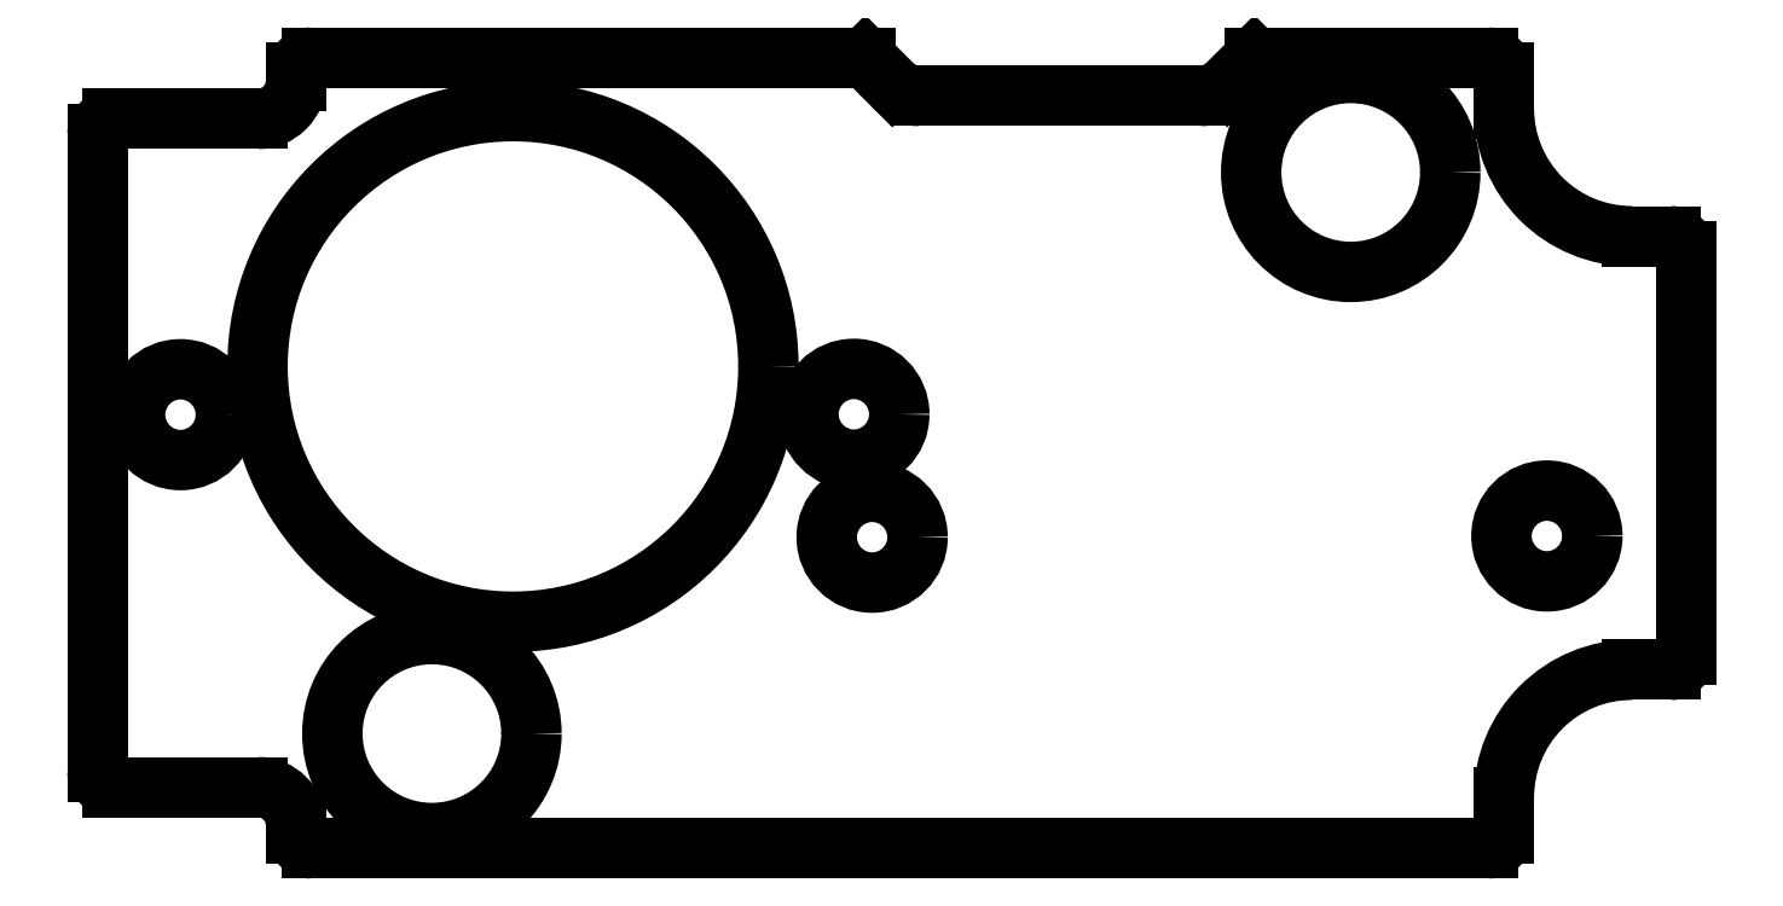
<metadata>
{"format":"dxf","ext":"dxf","renderer":"ezdxf+matplotlib","layout":"modelspace","background":"white","min_lineweight":24,"dpi":150}
</metadata>
<code>
0
SECTION
2
ENTITIES
0
LINE
8
0
10
0.01965
20
7.22
30
0
11
-0.5106
21
7.75
31
0
0
LINE
8
0
10
-0.5106
20
7.75
30
0
11
-11.36
21
7.75
31
0
0
ARC
8
0
10
-11.36
20
7.45
30
0
40
0.3
50
90
51
180
0
LINE
8
0
10
-11.66
20
7.45
30
0
11
-11.66
21
7.3
31
0
0
ARC
8
0
10
-12.41
20
7.3
30
0
40
0.75
50
-90
51
0
0
LINE
8
0
10
-12.41
20
6.55
30
0
11
-15.25
21
6.55
31
0
0
ARC
8
0
10
-15.25
20
6.25
30
0
40
0.3
50
90
51
180
0
LINE
8
0
10
-15.55
20
6.25
30
0
11
-15.55
21
-6.25
31
0
0
ARC
8
0
10
-15.25
20
-6.25
30
0
40
0.3
50
180
51
270
0
LINE
8
0
10
-15.25
20
-6.55
30
0
11
-12.41
21
-6.55
31
0
0
ARC
8
0
10
-12.41
20
-7.3
30
0
40
0.75
50
0
51
90
0
LINE
8
0
10
-11.66
20
-7.3
30
0
11
-11.66
21
-7.45
31
0
0
ARC
8
0
10
-11.36
20
-7.45
30
0
40
0.3
50
180
51
270
0
LINE
8
0
10
-11.36
20
-7.75
30
0
11
11.7
21
-7.75
31
0
0
ARC
8
0
10
11.7
20
-7.45
30
0
40
0.3
50
270
51
360
0
LINE
8
0
10
12
20
-7.45
30
0
11
12
21
-6.75
31
0
0
ARC
8
0
10
14.5
20
-6.75
30
0
40
2.5
50
90
51
180
0
LINE
8
0
10
14.5
20
-4.25
30
0
11
15.27
21
-4.25
31
0
0
ARC
8
0
10
15.27
20
-3.95
30
0
40
0.3
50
-90
51
0
0
LINE
8
0
10
15.57
20
-3.95
30
0
11
15.57
21
3.95
31
0
0
ARC
8
0
10
15.27
20
3.95
30
0
40
0.3
50
0
51
90
0
LINE
8
0
10
15.27
20
4.25
30
0
11
14.5
21
4.25
31
0
0
ARC
8
0
10
14.5
20
6.75
30
0
40
2.5
50
180
51
270
0
LINE
8
0
10
12
20
6.75
30
0
11
12
21
7.45
31
0
0
ARC
8
0
10
11.7
20
7.45
30
0
40
0.3
50
0
51
90
0
LINE
8
0
10
11.7
20
7.75
30
0
11
7.111
21
7.75
31
0
0
LINE
8
0
10
7.111
20
7.75
30
0
11
6.58
21
7.22
31
0
0
ARC
8
0
10
6.05
20
7.75
30
0
40
0.75
50
270
51
315
0
LINE
8
0
10
6.05
20
7
30
0
11
0.55
21
7
31
7.105e-14
0
ARC
8
0
10
0.55
20
7.75
30
0
40
0.75
50
225
51
270
0
CIRCLE
8
0
10
-9
20
-5.5
30
0
40
1.95
0
CIRCLE
8
0
10
9
20
5.5
30
0
40
1.95
0
CIRCLE
8
0
10
-7.412
20
1.697
30
0
40
5.004
0
CIRCLE
8
0
10
-0.376
20
-1.651
30
0
40
0.89
0
CIRCLE
8
0
10
-0.7338
20
0.7591
30
0
40
0.89
0
CIRCLE
8
0
10
12.84
20
-1.627
30
0
40
0.89
0
CIRCLE
8
0
10
-13.93
20
0.7513
30
0
40
0.89
0
ENDSEC
0
EOF

</code>
